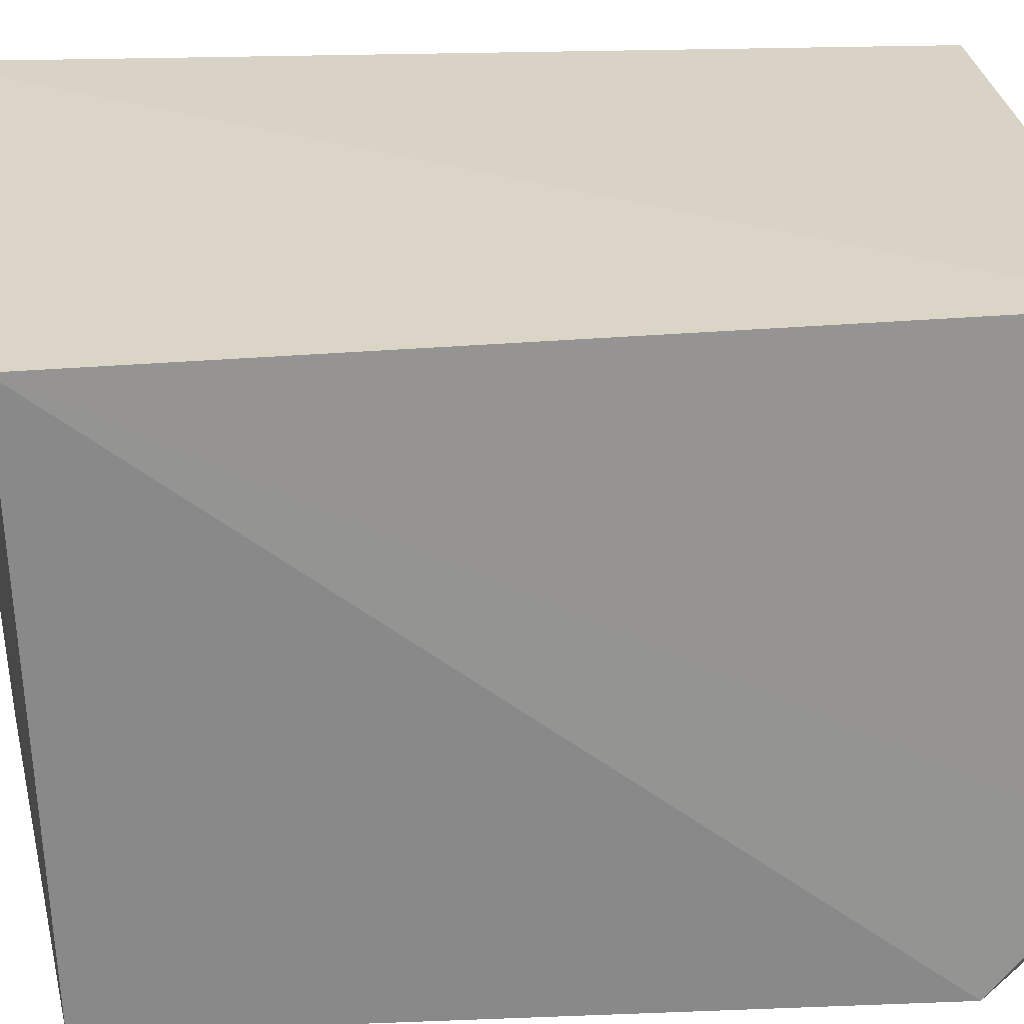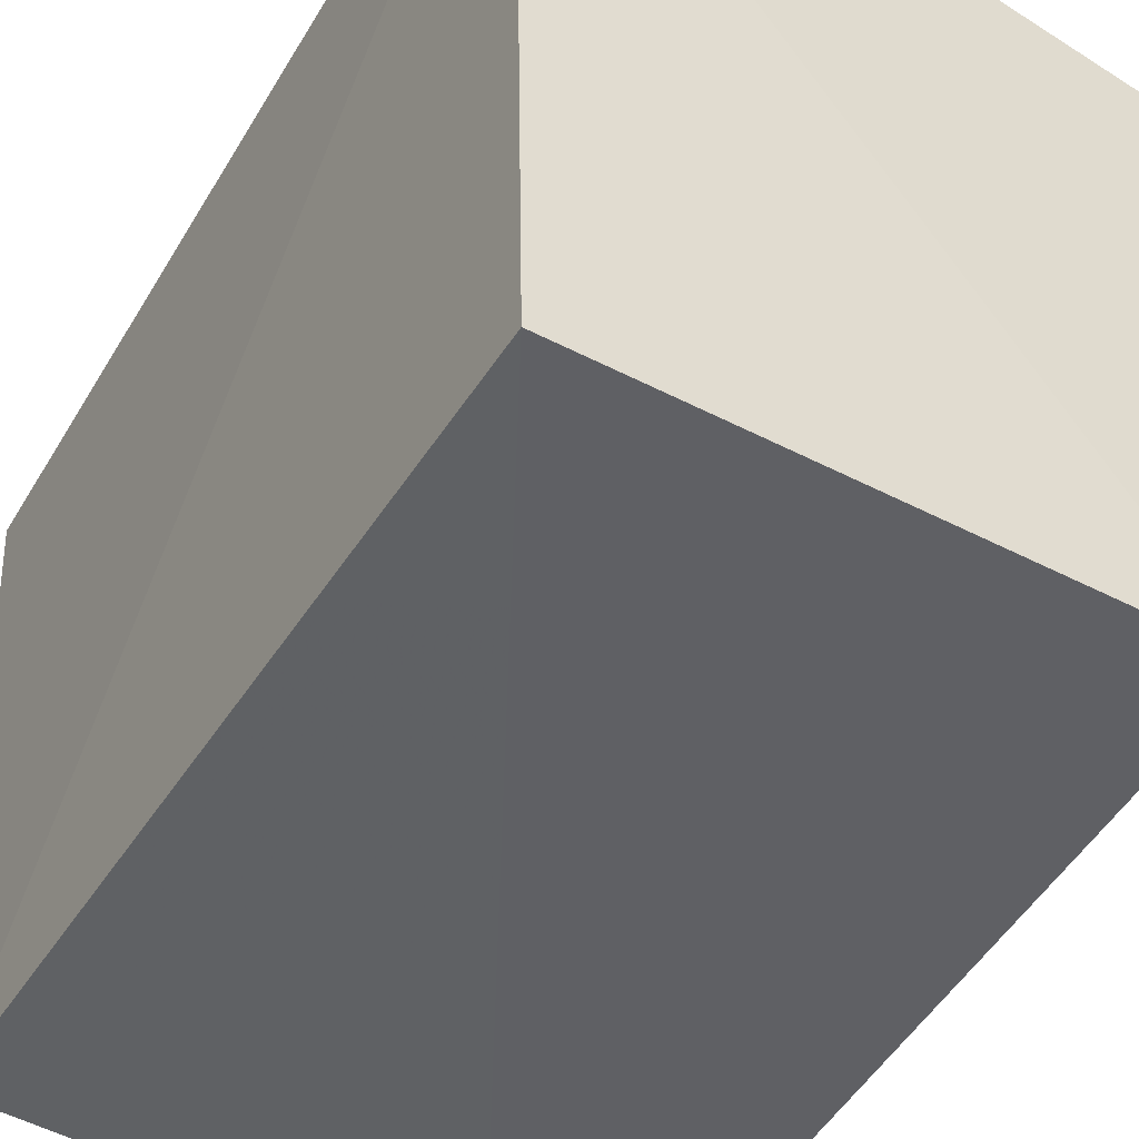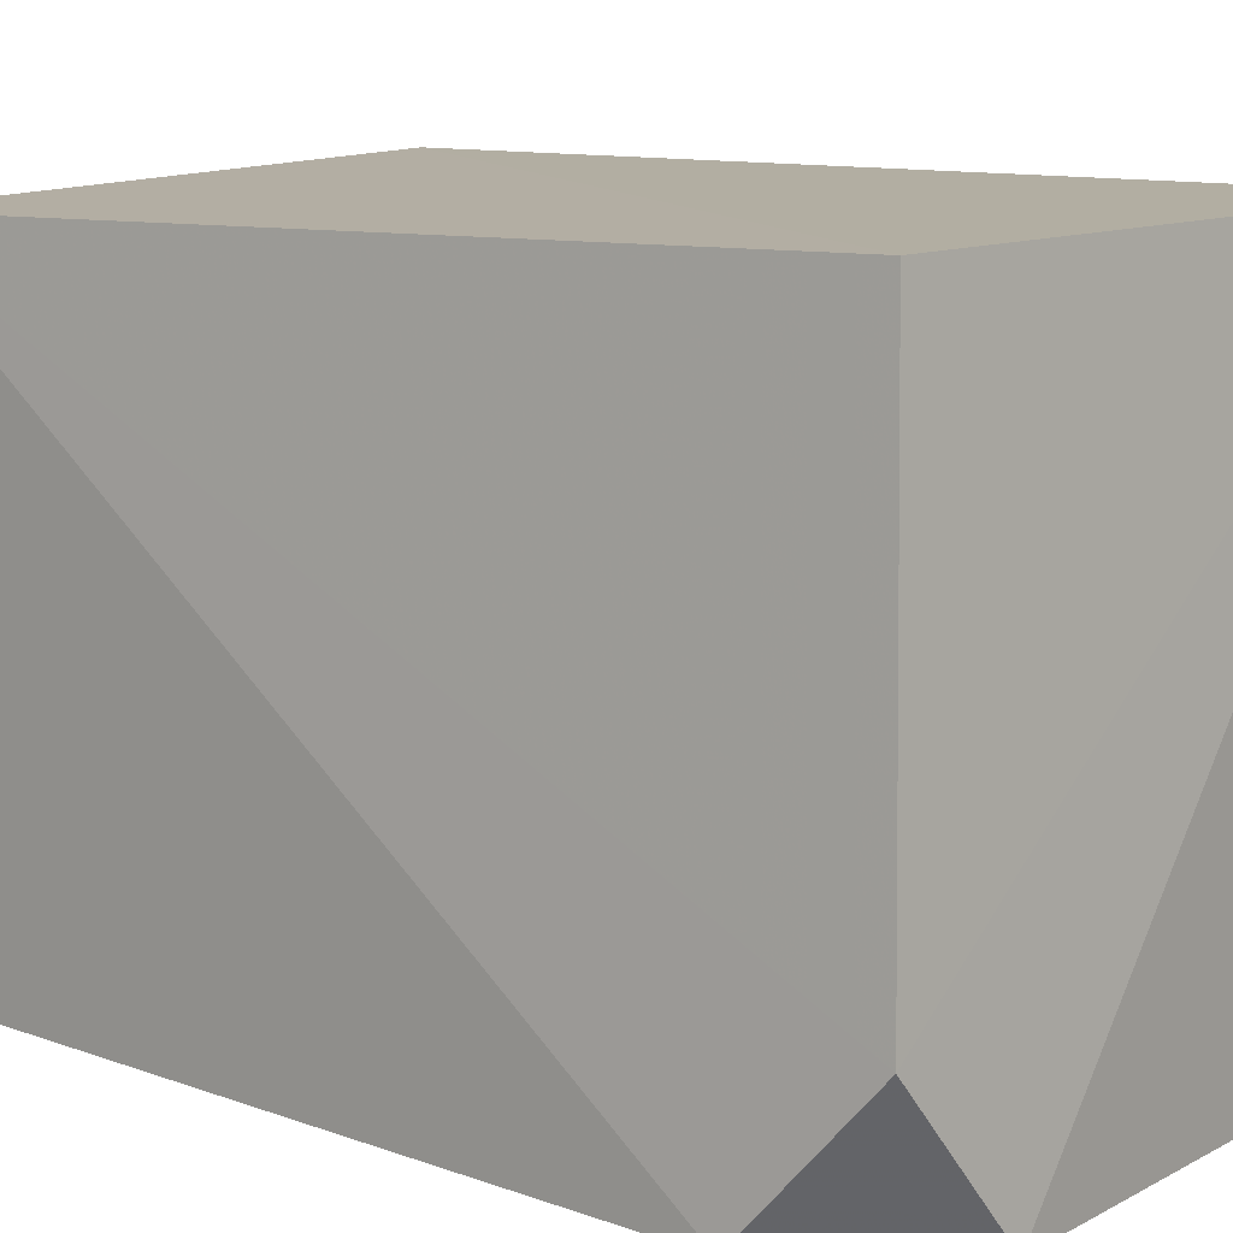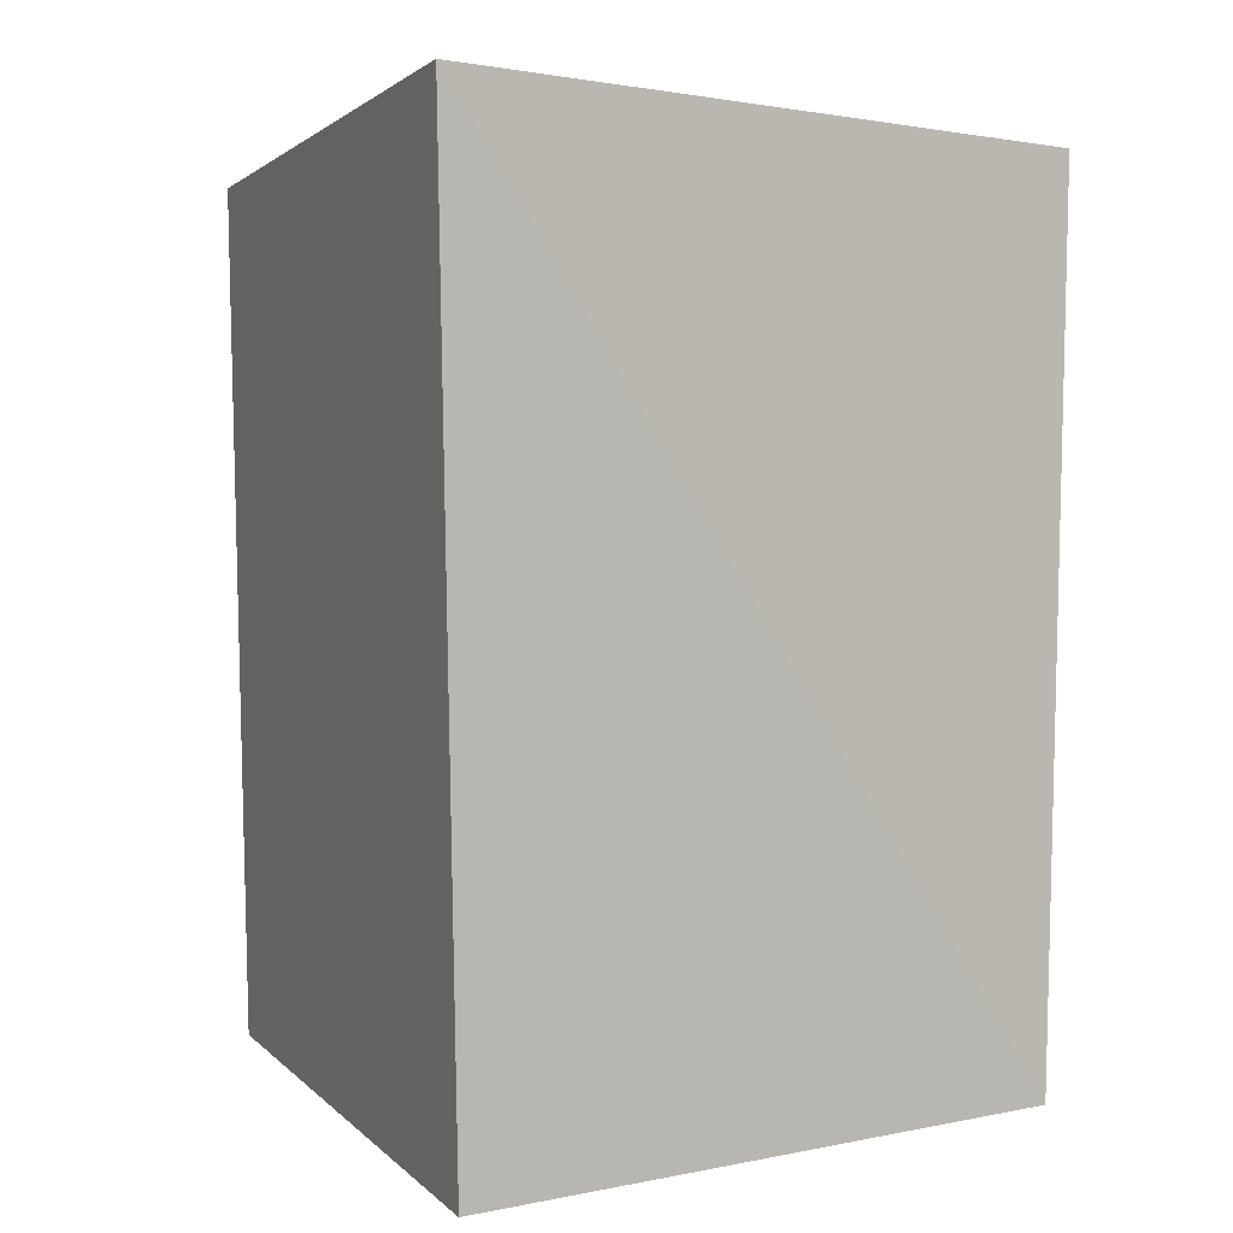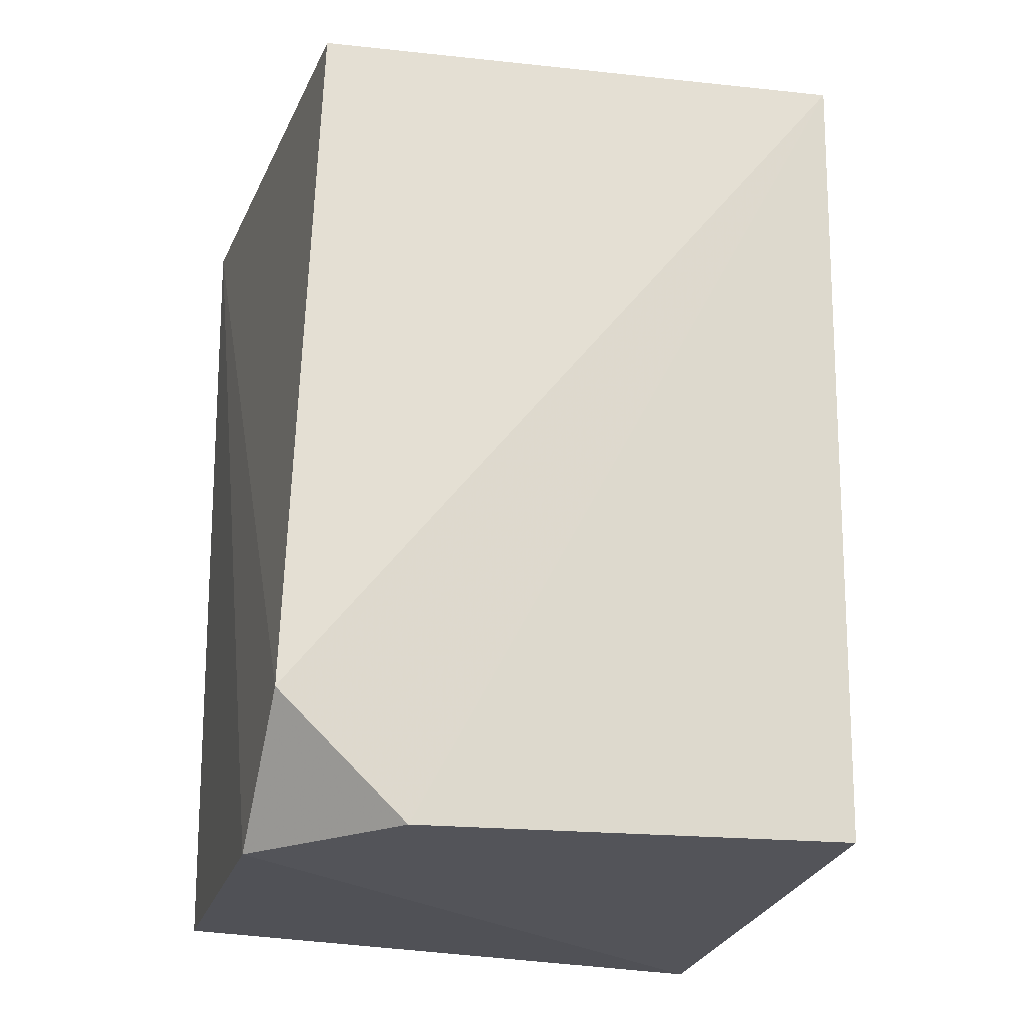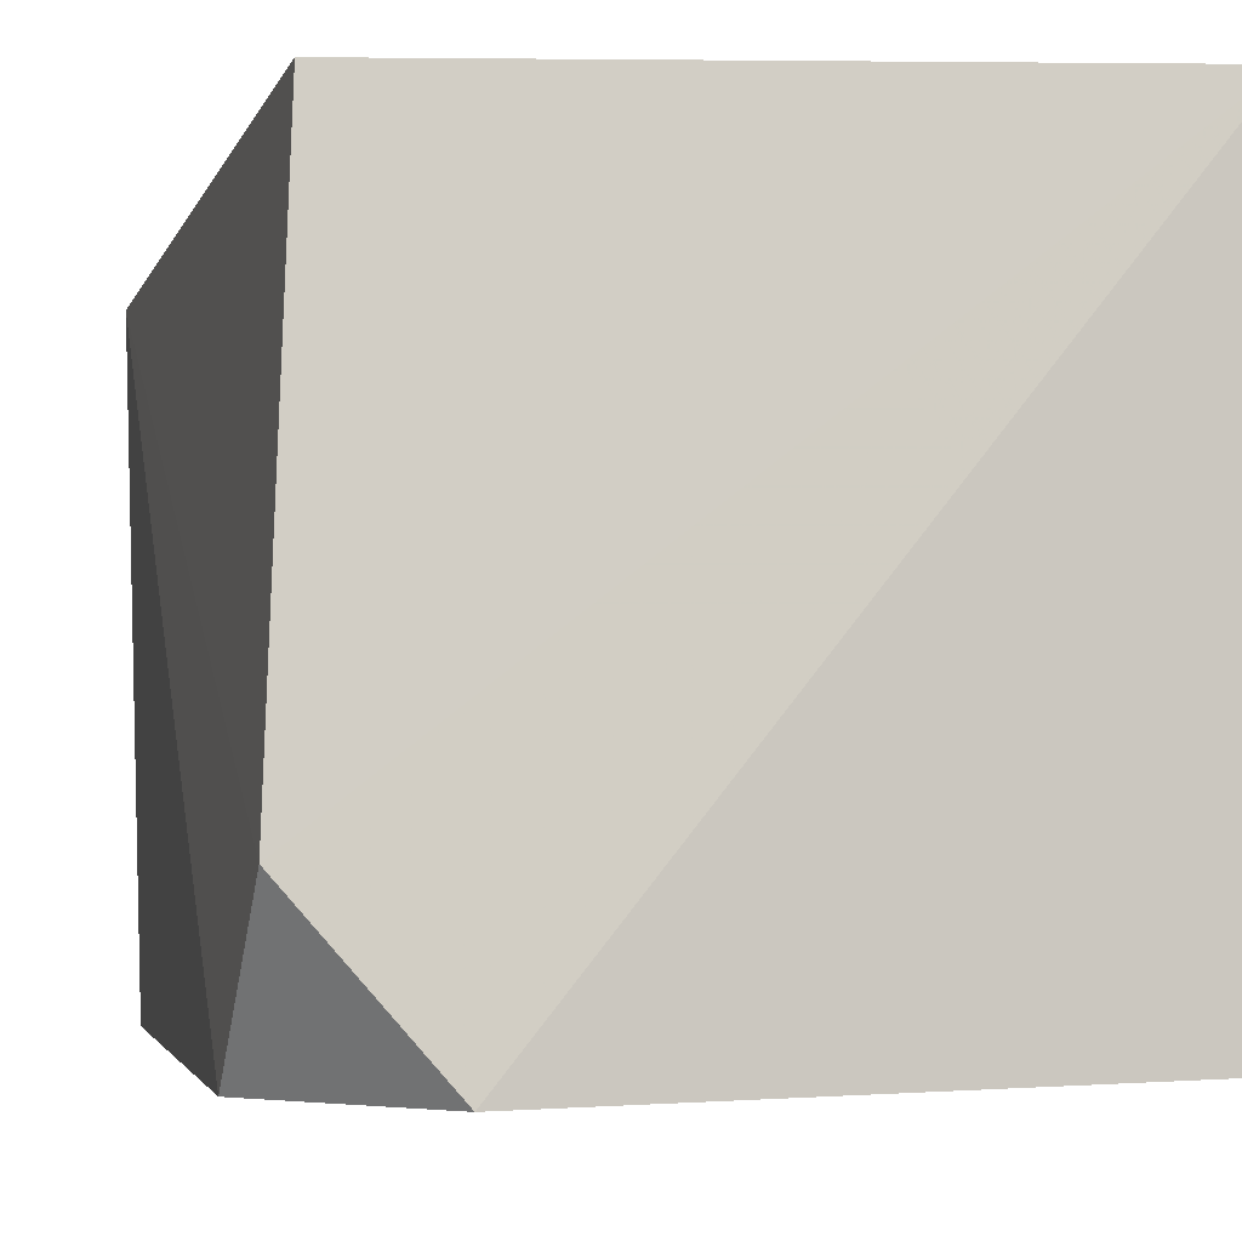
<metadata>
{"format":"obj","ext":"obj","renderer":"f3d","projection":"perspective","resolution":1024,"background":"white","views":[{"elev":25.4,"azim":80.4,"up":"+Y"},{"elev":-44.7,"azim":-30.5,"up":"+Y"},{"elev":8.0,"azim":128.8,"up":"+Y"},{"elev":3.8,"azim":-117.0,"up":"+Z"},{"elev":-21.9,"azim":74.7,"up":"+Z"},{"elev":-5.7,"azim":166.5,"up":"+Y"}]}
</metadata>
<code>
v 0.1552 -0.1449 -0.006671
v 0.1702 -0.1601 -0.3576
v 0.1634 0.1266 0.002855
v -0.1353 0.1451 0.02475
v -0.12 -0.1592 0.00818
v -0.125 0.1332 -0.4222
v 0.1589 0.1215 -0.4087
v -0.1158 -0.1551 -0.413
v 0.1675 -0.0975 -0.416
v 0.1103 -0.1626 -0.4207
f 1 2 3
f 1 3 4
f 5 2 1
f 5 1 4
f 7 6 4
f 7 4 3
f 8 5 4
f 8 4 6
f 9 7 3
f 9 3 2
f 9 6 7
f 10 2 5
f 10 5 8
f 10 9 2
f 10 8 6
f 10 6 9

</code>
